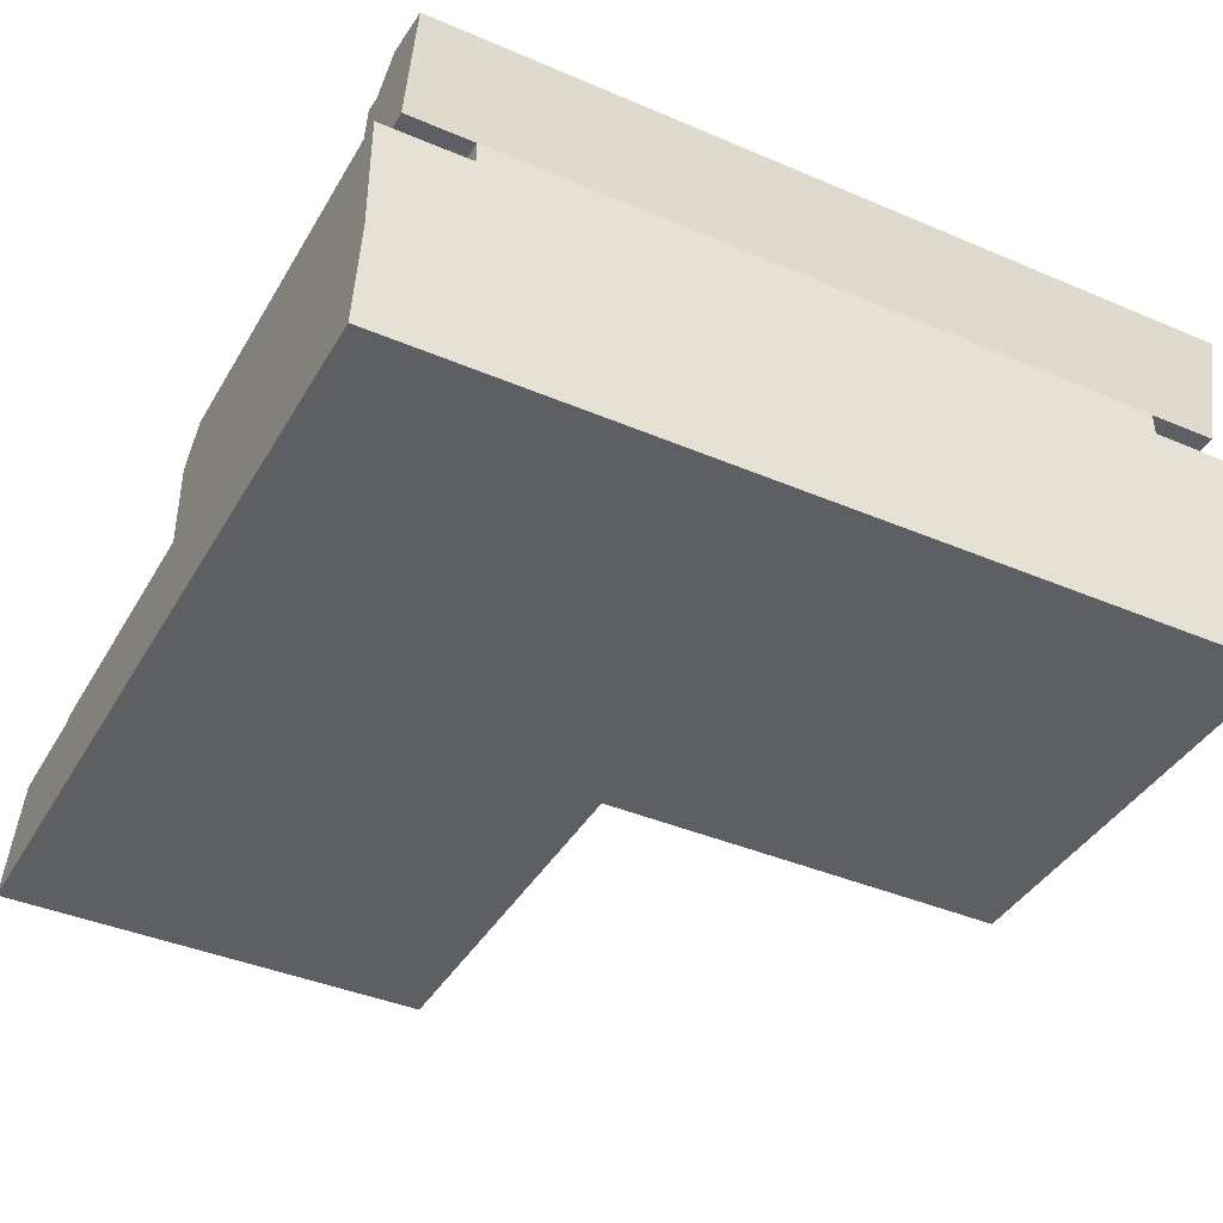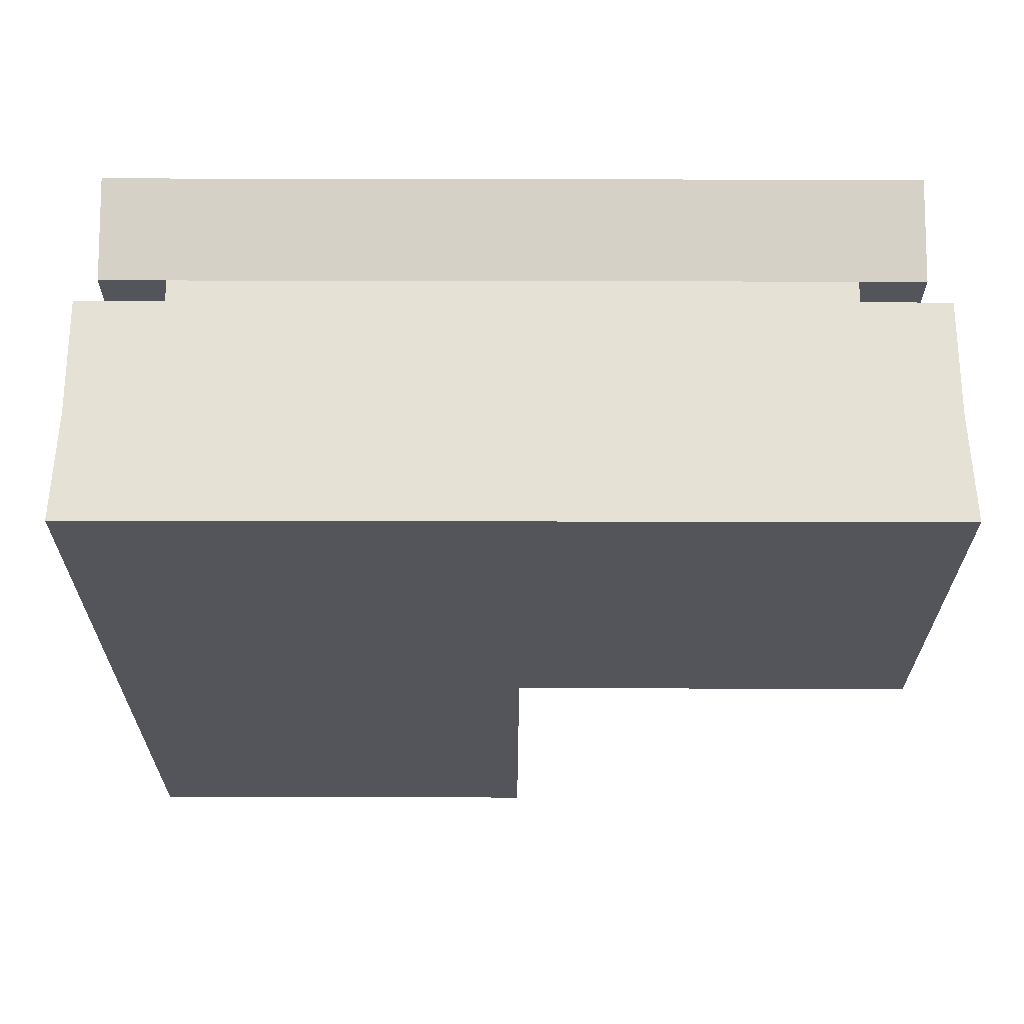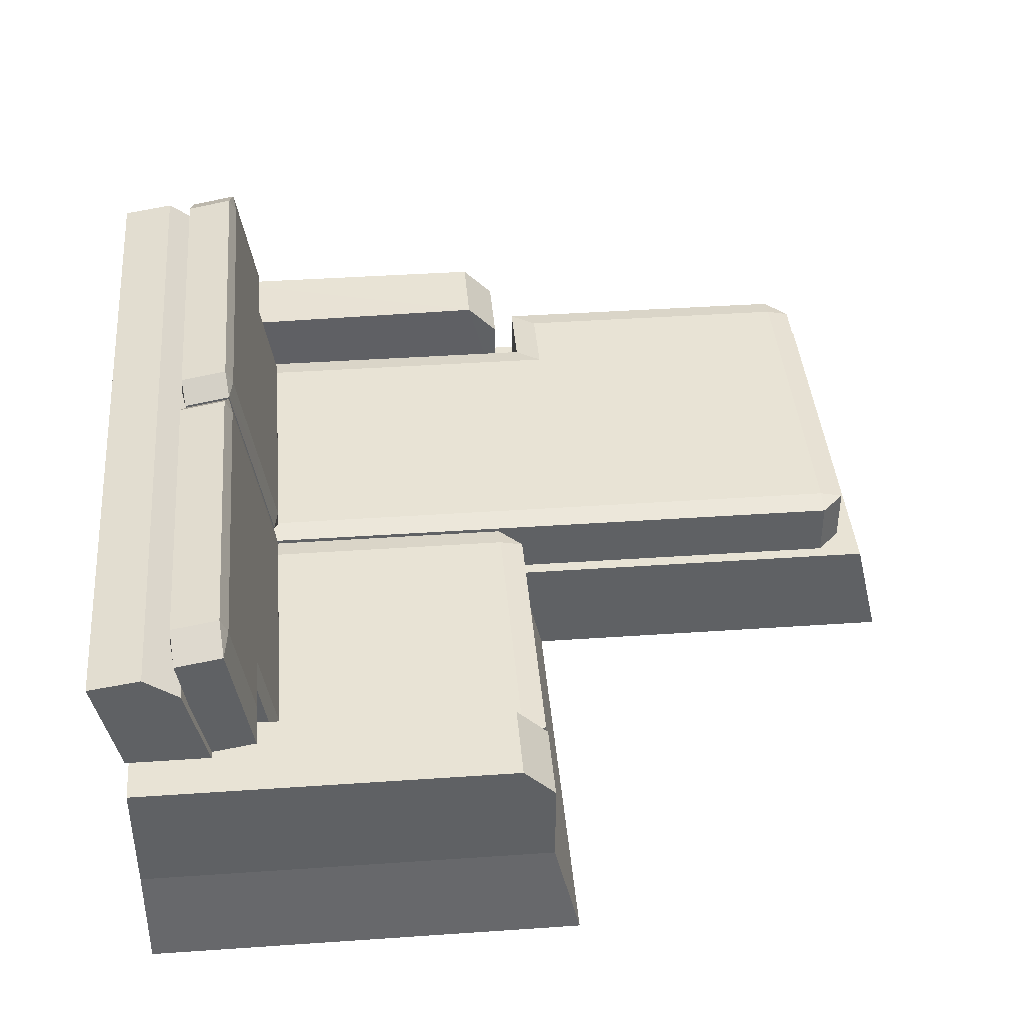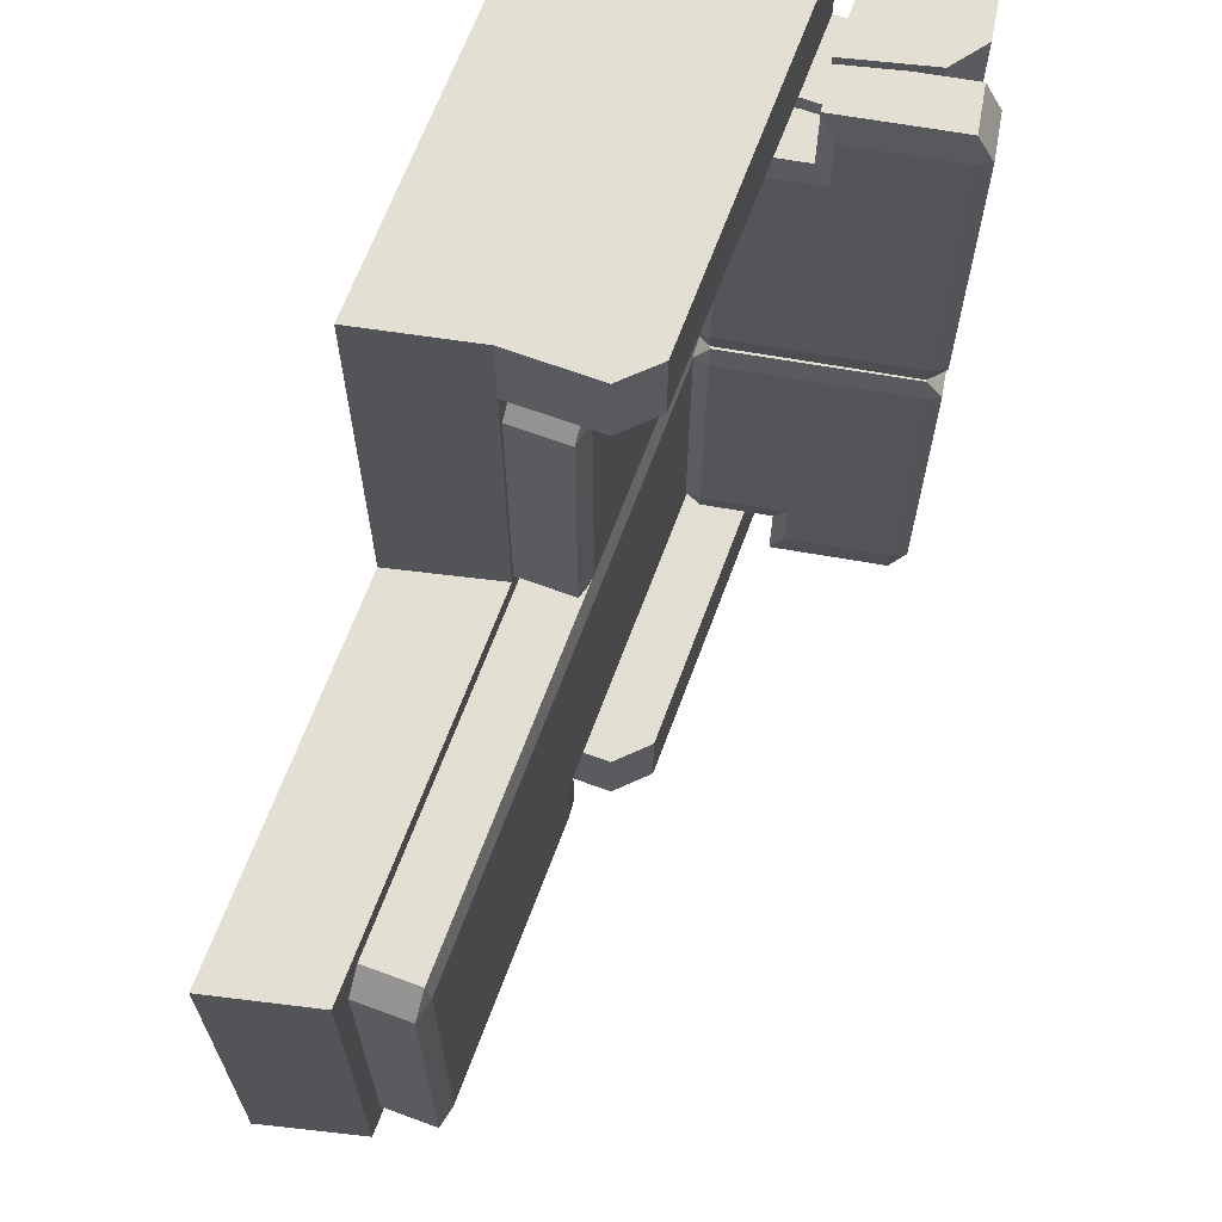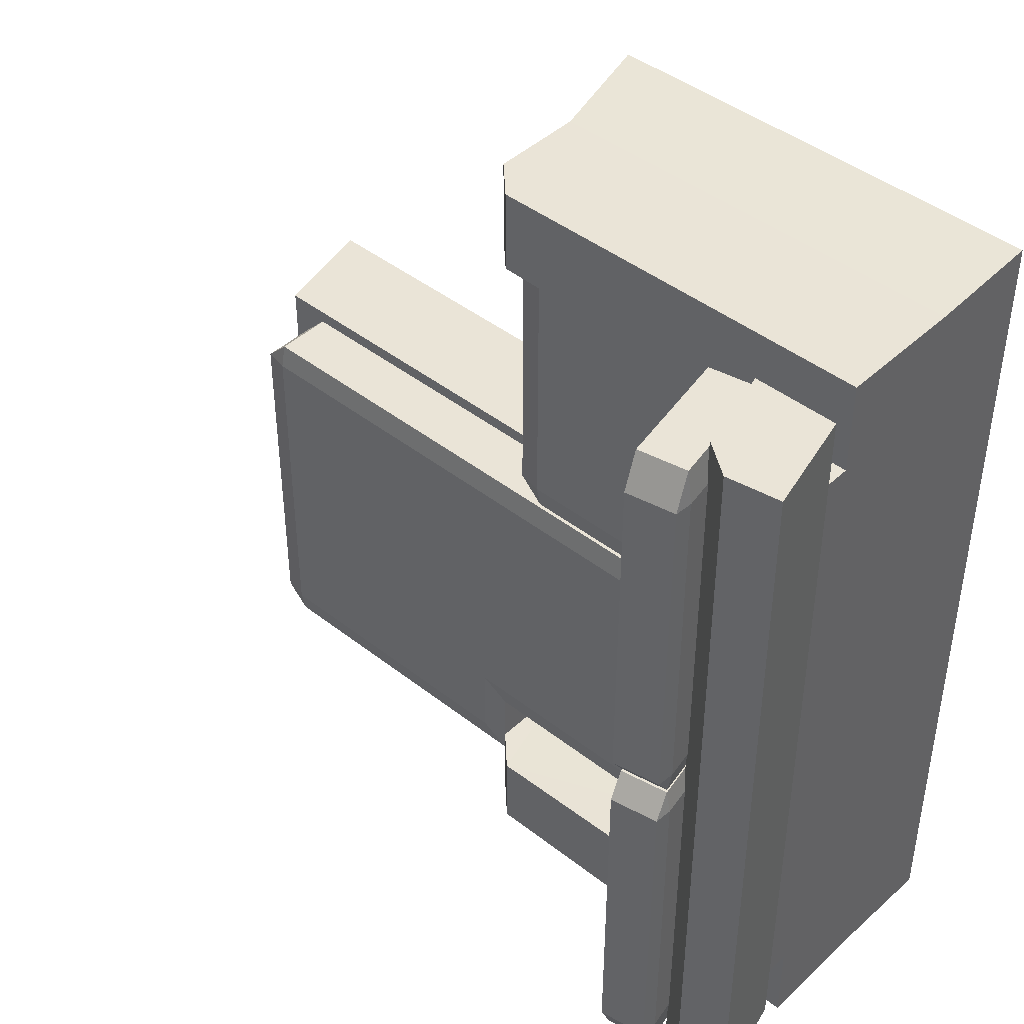
<metadata>
{"format":"obj","ext":"obj","renderer":"f3d","projection":"perspective","resolution":1024,"background":"white","views":[{"elev":-40.3,"azim":-117.7,"up":"+Y"},{"elev":-24.9,"azim":-90.2,"up":"+Y"},{"elev":41.0,"azim":-4.8,"up":"+Y"},{"elev":66.6,"azim":110.4,"up":"+Z"},{"elev":43.7,"azim":-137.4,"up":"+Z"}]}
</metadata>
<code>
o SofaLong_Cube.007
v -0.3454 0.6032 0.4526
v -0.3471 0.5763 0.4526
v -0.2595 0.5924 0.4526
v -0.2707 0.617 0.4526
v -0.3471 0.5763 0.02342
v -0.3454 0.6032 0.02342
v -0.2595 0.5924 0.02342
v -0.2707 0.617 0.02342
v -0.2858 0.2797 0.4898
v -0.2922 0.2785 0.4526
v -0.281 0.2539 0.4526
v -0.2046 0.2946 0.4526
v -0.2111 0.2934 0.4898
v -0.2063 0.2676 0.4526
v -0.281 0.2539 0.02342
v -0.2922 0.2785 0.02342
v -0.2858 0.2797 -0.01375
v -0.2046 0.2946 0.02342
v -0.2063 0.2676 0.02342
v -0.2111 0.2934 -0.01375
v -0.2293 0.4282 0.02342
v -0.2317 0.4055 -0.01375
v -0.3129 0.3905 0.02342
v -0.3064 0.3917 -0.01375
v -0.2293 0.4282 0.4526
v -0.2317 0.4055 0.4898
v -0.3129 0.3905 0.4526
v -0.3064 0.3917 0.4898
v -0.3471 0.5763 0.5504
v -0.3407 0.5775 0.6045
v -0.3454 0.6032 0.5504
v -0.2707 0.617 0.5504
v -0.266 0.5912 0.6045
v -0.2595 0.5924 0.5504
v -0.3407 0.5775 -0.01472
v -0.266 0.5912 -0.01472
v -0.2293 0.4282 0.5504
v -0.3064 0.3917 0.6045
v -0.2317 0.4055 0.6045
v -0.3129 0.3905 0.5504
v -0.2577 0.1706 0.5094
v -0.2963 0.1706 0.4708
v -0.2577 0.1626 0.4708
v -0.2577 0.2627 0.5094
v -0.2577 0.2707 0.4708
v -0.2963 0.2627 0.4708
v -0.2577 0.1706 -0.01278
v -0.2577 0.1626 0.02576
v -0.2963 0.1706 0.02576
v -0.2577 0.2707 0.02576
v -0.2577 0.2627 -0.01278
v -0.2963 0.2627 0.02576
v 0.1877 0.1706 0.5094
v 0.1877 0.1626 0.4708
v 0.2263 0.1706 0.4708
v 0.1877 0.2707 0.4708
v 0.1877 0.2627 0.5094
v 0.2263 0.2627 0.4708
v 0.2263 0.1706 0.02576
v 0.1877 0.1626 0.02576
v 0.1877 0.1706 -0.01278
v 0.1877 0.2707 0.02576
v 0.2263 0.2627 0.02576
v 0.1877 0.2627 -0.01278
v -0.4318 -0.01059 0.6651
v -0.4318 0.1664 0.6558
v -0.4318 -0.01059 -0.6988
v -0.4318 0.1664 -0.6895
v 0.2659 -0.01059 0.6651
v 0.2239 0.1664 0.6558
v 0.2659 -0.01059 -0.6988
v 0.2239 0.1664 -0.6895
v -0.4318 0.1664 0.5134
v -0.4318 0.1664 -0.549
v 0.2239 0.1664 -0.5595
v 0.2239 0.1664 0.5258
v -0.3009 0.1664 -0.6895
v -0.2907 -0.01059 -0.6988
v -0.3009 0.1664 0.6558
v -0.2907 -0.01059 0.6651
v -0.3009 0.1664 -0.549
v -0.3009 0.1664 0.5134
v -0.3009 0.3583 -0.6895
v -0.3009 0.3583 0.6558
v -0.4318 0.3583 0.6558
v -0.3009 0.3589 -0.549
v -0.3009 0.3589 0.5134
v -0.4318 0.3589 0.5134
v -0.4318 0.3583 -0.6895
v -0.4318 0.3589 -0.549
v 0.1732 0.3583 -0.6895
v 0.2239 0.3076 -0.6895
v 0.2239 0.3076 -0.5595
v 0.1732 0.3583 -0.5595
v 0.1732 0.3583 0.5258
v 0.2239 0.3076 0.5258
v 0.2239 0.3076 0.6558
v 0.1732 0.3583 0.6558
v -0.4318 0.3951 0.5134
v -0.4318 0.3951 -0.549
v -0.3009 0.3951 -0.549
v -0.3009 0.3951 0.5134
v -0.4709 0.5546 0.5134
v -0.4709 0.5546 -0.549
v -0.3009 0.3951 0.6189
v -0.4318 0.3951 0.6189
v -0.3009 0.3951 -0.6544
v -0.4318 0.3951 -0.6544
v -0.4709 0.5546 0.6189
v -0.4709 0.5546 -0.6544
v -0.3884 0.5679 0.5134
v -0.3342 0.5287 0.5134
v -0.3342 0.5287 -0.549
v -0.3884 0.5679 -0.549
v -0.3342 0.5287 0.6189
v -0.3884 0.5679 0.6189
v -0.3884 0.5679 -0.6544
v -0.3342 0.5287 -0.6544
v -0.3454 0.6032 -0.4873
v -0.3471 0.5763 -0.4873
v -0.2595 0.5924 -0.4873
v -0.2707 0.617 -0.4873
v -0.3471 0.5763 -0.05815
v -0.3454 0.6032 -0.05815
v -0.2595 0.5924 -0.05815
v -0.2707 0.617 -0.05815
v -0.2858 0.2797 -0.5245
v -0.2922 0.2785 -0.4873
v -0.281 0.2539 -0.4873
v -0.2046 0.2946 -0.4873
v -0.2111 0.2934 -0.5245
v -0.2063 0.2676 -0.4873
v -0.281 0.2539 -0.05815
v -0.2922 0.2785 -0.05815
v -0.2858 0.2797 -0.02098
v -0.2046 0.2946 -0.05815
v -0.2063 0.2676 -0.05815
v -0.2111 0.2934 -0.02098
v -0.2293 0.4282 -0.05815
v -0.2317 0.4055 -0.02098
v -0.3129 0.3905 -0.05815
v -0.3064 0.3917 -0.02098
v -0.2293 0.4282 -0.4873
v -0.2317 0.4055 -0.5245
v -0.3129 0.3905 -0.4873
v -0.3064 0.3917 -0.5245
v -0.3471 0.5763 -0.5851
v -0.3407 0.5775 -0.6392
v -0.3454 0.6032 -0.5851
v -0.2707 0.617 -0.5851
v -0.266 0.5912 -0.6392
v -0.2595 0.5924 -0.5851
v -0.3407 0.5775 -0.02001
v -0.266 0.5912 -0.02001
v -0.2293 0.4282 -0.5851
v -0.3064 0.3917 -0.6392
v -0.2317 0.4055 -0.6392
v -0.3129 0.3905 -0.5851
v -0.2577 0.1706 -0.5424
v -0.2963 0.1706 -0.5039
v -0.2577 0.1626 -0.5039
v -0.2577 0.2627 -0.5424
v -0.2577 0.2707 -0.5039
v -0.2963 0.2627 -0.5039
v -0.2577 0.1706 -0.02024
v -0.2577 0.1626 -0.05878
v -0.2963 0.1706 -0.05878
v -0.2577 0.2707 -0.05878
v -0.2577 0.2627 -0.02024
v -0.2963 0.2627 -0.05878
v 0.2652 0.1706 -0.5424
v 0.1877 0.1626 -0.5039
v 0.3371 0.1706 -0.5039
v 0.3067 0.2707 -0.5039
v 0.2652 0.2627 -0.5424
v 0.2652 0.2627 -0.6627
v 0.3371 0.1706 -0.05878
v 0.1877 0.1626 -0.05878
v 0.2652 0.1706 -0.02024
v 0.2821 0.2707 -0.05878
v 0.3067 0.2707 -0.6241
v 0.2821 0.2627 -0.02024
v 0.2239 0.1664 -0.004083
v -0.3009 0.1664 -0.01778
v -0.4318 0.3951 -0.01778
v -0.3009 0.3951 -0.01778
v -0.4709 0.5546 -0.01778
v -0.3884 0.5679 -0.01778
v -0.3342 0.5287 -0.01778
v -0.4318 0.1664 -0.01778
v -0.4318 0.3589 -0.01778
v -0.3009 0.3589 -0.01778
v -0.4318 -0.01059 -0.01684
v 0.2659 -0.01059 -0.004083
v -0.2907 -0.01059 -0.01684
v 0.8521 0.1664 -0.6895
v 0.8942 -0.01059 -0.6988
v 0.8942 -0.01059 -0.004083
v 0.8521 0.1664 -0.004083
v 0.8188 0.1706 -0.5039
v 0.7802 0.1706 -0.5424
v 0.8188 0.2627 -0.5039
v 0.7802 0.2707 -0.5039
v 0.7802 0.1706 -0.02024
v 0.8188 0.1706 -0.05878
v 0.7802 0.2627 -0.02024
v 0.7802 0.2707 -0.05878
v 0.8188 0.2627 -0.05878
v 0.7802 0.2707 -0.6242
v 0.7802 0.1706 -0.6627
v 0.2652 0.1706 -0.6627
v 0.7802 0.2627 -0.6627
v 0.8188 0.1706 -0.6241
v 0.8188 0.2627 -0.6242
f 23 10 27
f 14 15 19
f 21 3 25
f 1 29 31
f 20 24 22
f 26 38 28
f 9 10 11
f 12 13 14
f 15 16 17
f 18 19 20
f 3 8 4
f 3 37 25
f 2 6 5
f 18 22 21
f 15 20 19
f 12 19 18
f 9 14 13
f 16 11 10
f 10 28 27
f 4 6 1
f 12 26 13
f 16 24 17
f 26 37 39
f 4 34 3
f 13 28 9
f 12 21 25
f 2 23 27
f 33 38 39
f 30 31 29
f 33 34 32
f 7 36 8
f 30 32 31
f 35 8 36
f 37 33 39
f 40 30 29
f 22 35 36
f 27 29 2
f 1 32 4
f 5 24 23
f 28 40 27
f 48 54 43
f 58 59 63
f 62 45 56
f 44 53 57
f 51 61 47
f 41 42 43
f 44 45 46
f 47 48 49
f 50 51 52
f 53 54 55
f 56 57 58
f 59 60 61
f 62 63 64
f 44 42 41
f 50 46 45
f 47 52 51
f 43 49 48
f 62 51 50
f 59 64 63
f 48 61 60
f 56 63 62
f 53 58 57
f 60 55 54
f 56 44 57
f 54 41 43
f 52 42 46
f 72 78 77
f 79 65 80
f 195 71 194
f 68 83 77
f 76 97 70
f 76 70 69
f 84 95 87
f 67 195 193
f 70 80 69
f 77 67 68
f 83 90 86
f 75 92 93
f 70 97 98
f 84 88 85
f 75 93 94
f 73 85 88
f 74 89 68
f 82 87 95
f 81 192 184
f 79 85 66
f 77 83 91
f 92 94 93
f 95 97 96
f 83 94 91
f 102 115 105
f 87 99 88
f 90 101 86
f 101 189 186
f 101 118 113
f 99 187 185
f 103 106 109
f 108 117 118
f 101 108 107
f 104 108 100
f 114 110 104
f 116 106 115
f 99 105 106
f 114 187 188
f 188 112 189
f 111 115 112
f 117 113 118
f 103 116 111
f 192 101 186
f 75 184 183
f 74 68 67
f 88 185 191
f 73 191 190
f 21 36 7
f 5 6 35
f 128 141 145
f 133 132 137
f 121 139 143
f 149 120 119
f 142 138 140
f 156 144 146
f 127 129 128
f 130 132 131
f 133 135 134
f 136 138 137
f 122 125 121
f 155 121 143
f 124 120 123
f 140 136 139
f 137 135 133
f 137 130 136
f 132 127 131
f 129 134 128
f 146 128 145
f 119 126 122
f 130 144 143
f 134 142 141
f 144 155 143
f 152 122 121
f 131 146 144
f 130 139 136
f 120 141 123
f 156 151 157
f 148 147 149
f 151 150 152
f 125 126 154
f 149 151 148
f 126 153 154
f 155 151 152
f 147 156 158
f 153 140 154
f 120 158 145
f 150 119 122
f 142 123 141
f 158 146 145
f 172 166 161
f 173 205 177
f 163 180 174
f 171 162 175
f 169 179 182
f 159 161 160
f 162 164 163
f 165 167 166
f 168 170 169
f 171 173 172
f 173 201 200
f 177 179 178
f 202 213 214
f 160 162 159
f 163 170 168
f 170 165 169
f 167 161 166
f 169 180 168
f 174 207 203
f 178 165 166
f 177 204 179
f 175 181 176
f 173 178 172
f 175 163 174
f 159 172 161
f 160 170 164
f 154 139 125
f 123 153 124
f 190 90 74
f 191 100 90
f 183 82 76
f 87 186 102
f 188 113 114
f 188 103 111
f 185 104 100
f 102 189 112
f 184 87 82
f 193 80 65
f 80 194 69
f 194 199 183
f 73 193 65
f 196 198 197
f 71 196 197
f 194 197 198
f 205 202 208
f 175 211 171
f 207 206 208
f 206 205 208
f 208 203 207
f 202 209 203
f 182 207 180
f 182 204 206
f 181 212 176
f 211 212 210
f 209 214 212
f 214 210 212
f 201 213 200
f 203 181 174
f 171 210 201
f 75 199 196
f 23 16 10
f 14 11 15
f 21 7 3
f 1 2 29
f 20 17 24
f 26 39 38
f 3 7 8
f 3 34 37
f 2 1 6
f 18 20 22
f 15 17 20
f 12 14 19
f 9 11 14
f 16 15 11
f 10 9 28
f 4 8 6
f 12 25 26
f 16 23 24
f 26 25 37
f 4 32 34
f 13 26 28
f 12 18 21
f 2 5 23
f 33 30 38
f 30 33 32
f 35 6 8
f 37 34 33
f 40 38 30
f 22 24 35
f 27 40 29
f 1 31 32
f 5 35 24
f 28 38 40
f 48 60 54
f 58 55 59
f 62 50 45
f 44 41 53
f 51 64 61
f 44 46 42
f 50 52 46
f 47 49 52
f 43 42 49
f 62 64 51
f 59 61 64
f 48 47 61
f 56 58 63
f 53 55 58
f 60 59 55
f 56 45 44
f 54 53 41
f 52 49 42
f 72 71 78
f 79 66 65
f 195 78 71
f 68 89 83
f 76 96 97
f 69 194 76
f 194 183 76
f 84 98 95
f 67 78 195
f 70 79 80
f 77 78 67
f 83 89 90
f 75 72 92
f 84 79 98
f 79 70 98
f 84 87 88
f 86 81 94
f 81 75 94
f 73 66 85
f 74 90 89
f 96 76 95
f 76 82 95
f 81 86 192
f 79 84 85
f 92 72 91
f 72 77 91
f 92 91 94
f 95 98 97
f 83 86 94
f 102 112 115
f 87 102 99
f 90 100 101
f 101 113 189
f 101 107 118
f 99 103 187
f 103 99 106
f 118 107 108
f 108 110 117
f 101 100 108
f 104 110 108
f 114 117 110
f 109 106 116
f 106 105 115
f 99 102 105
f 114 104 187
f 188 111 112
f 111 116 115
f 117 114 113
f 103 109 116
f 192 86 101
f 75 81 184
f 67 193 74
f 193 190 74
f 88 99 185
f 73 88 191
f 21 22 36
f 128 134 141
f 133 129 132
f 121 125 139
f 149 147 120
f 142 135 138
f 156 157 144
f 122 126 125
f 155 152 121
f 124 119 120
f 140 138 136
f 137 138 135
f 137 132 130
f 132 129 127
f 129 133 134
f 146 127 128
f 119 124 126
f 130 131 144
f 134 135 142
f 144 157 155
f 152 150 122
f 131 127 146
f 130 143 139
f 120 145 141
f 156 148 151
f 149 150 151
f 126 124 153
f 155 157 151
f 147 148 156
f 153 142 140
f 120 147 158
f 150 149 119
f 142 153 123
f 158 156 146
f 172 178 166
f 173 200 205
f 163 168 180
f 171 159 162
f 169 165 179
f 173 171 201
f 202 200 213
f 160 164 162
f 163 164 170
f 170 167 165
f 167 160 161
f 169 182 180
f 174 180 207
f 178 179 165
f 177 205 204
f 175 174 181
f 173 177 178
f 175 162 163
f 159 171 172
f 160 167 170
f 154 140 139
f 190 191 90
f 191 185 100
f 183 184 82
f 87 192 186
f 188 189 113
f 188 187 103
f 185 187 104
f 102 186 189
f 184 192 87
f 193 195 80
f 80 195 194
f 194 198 199
f 65 66 73
f 73 190 193
f 196 199 198
f 71 72 196
f 194 71 197
f 205 200 202
f 175 176 211
f 206 204 205
f 208 202 203
f 202 214 209
f 182 206 207
f 182 179 204
f 181 209 212
f 211 176 212
f 214 213 210
f 201 210 213
f 203 209 181
f 171 211 210
f 196 72 75
f 75 183 199

</code>
